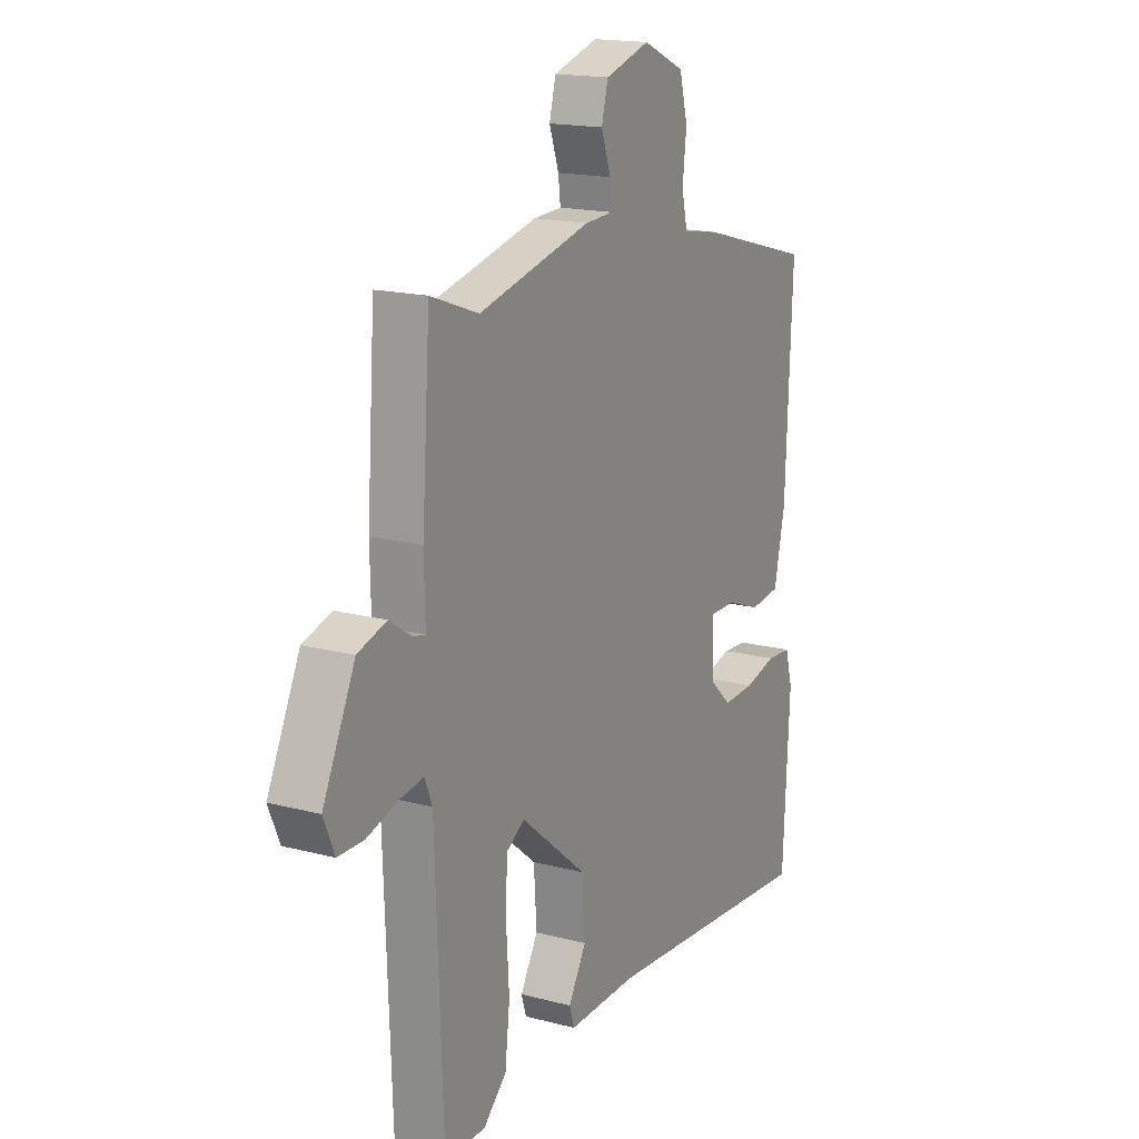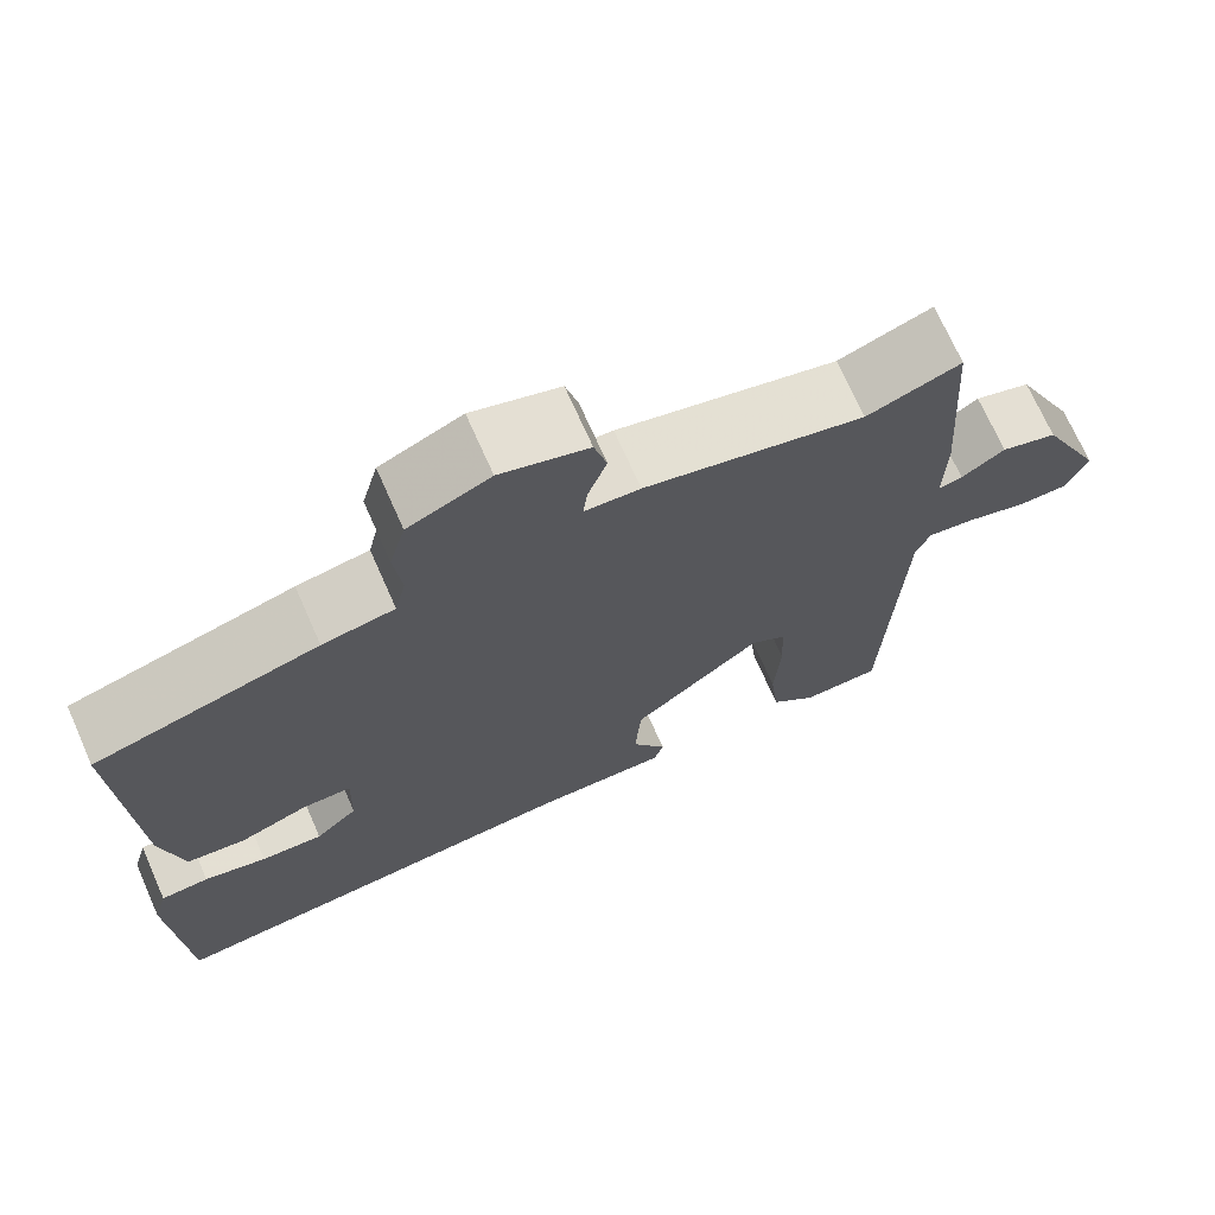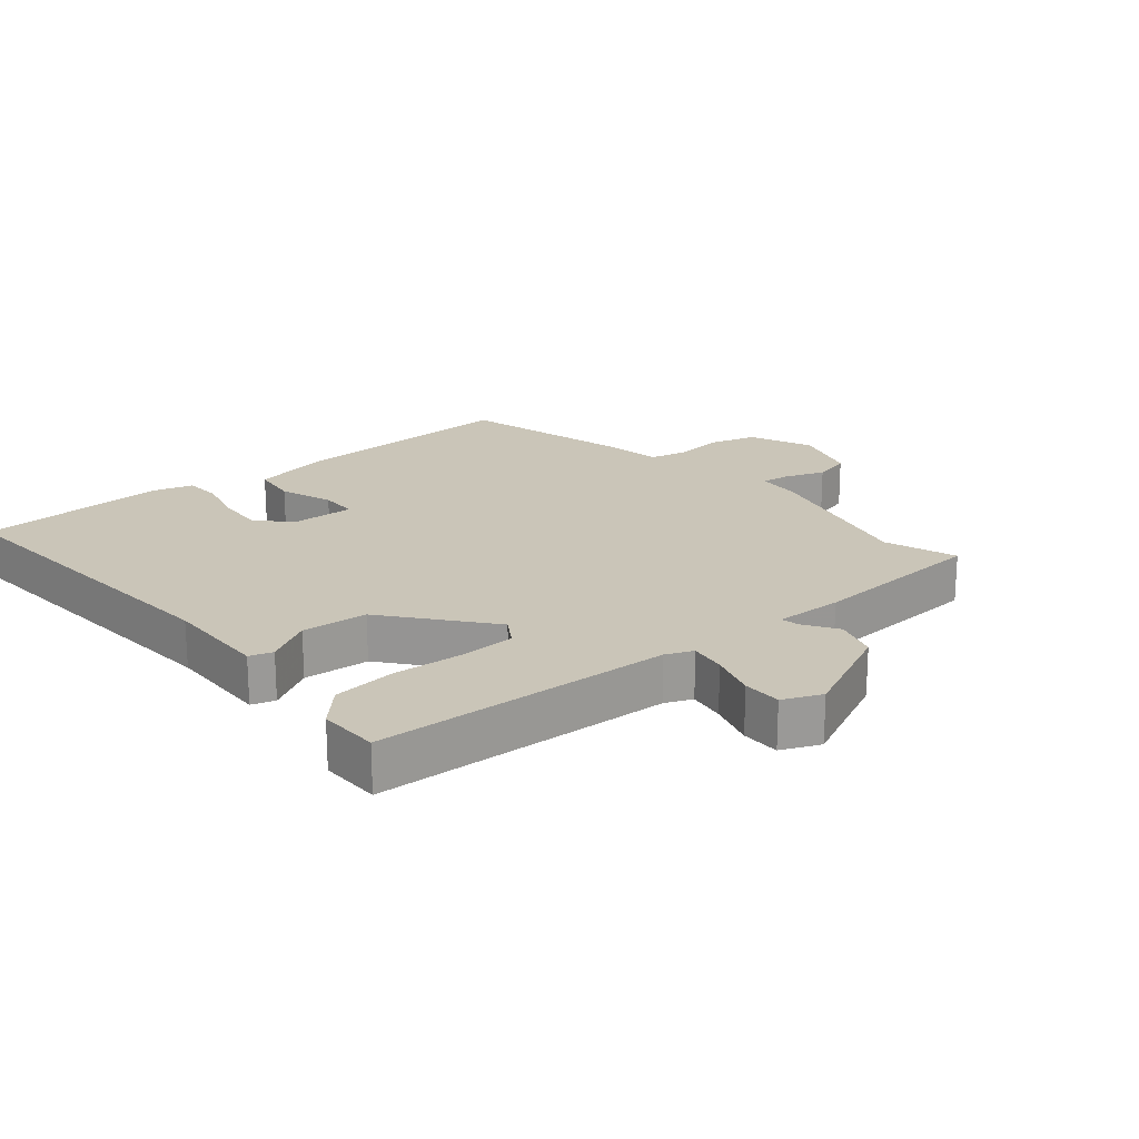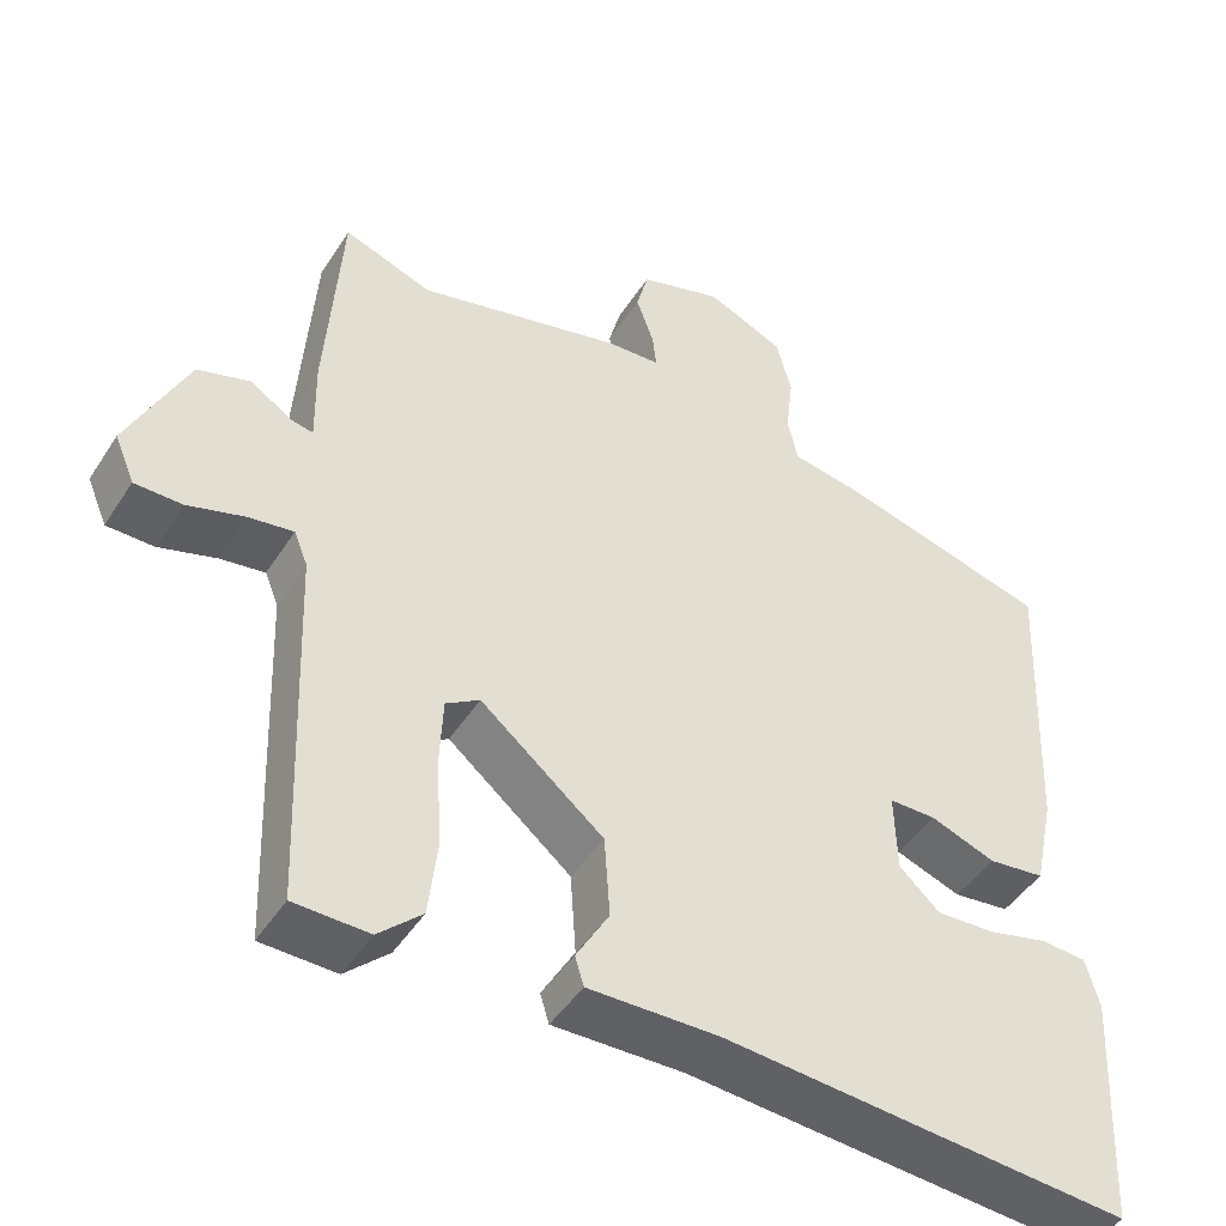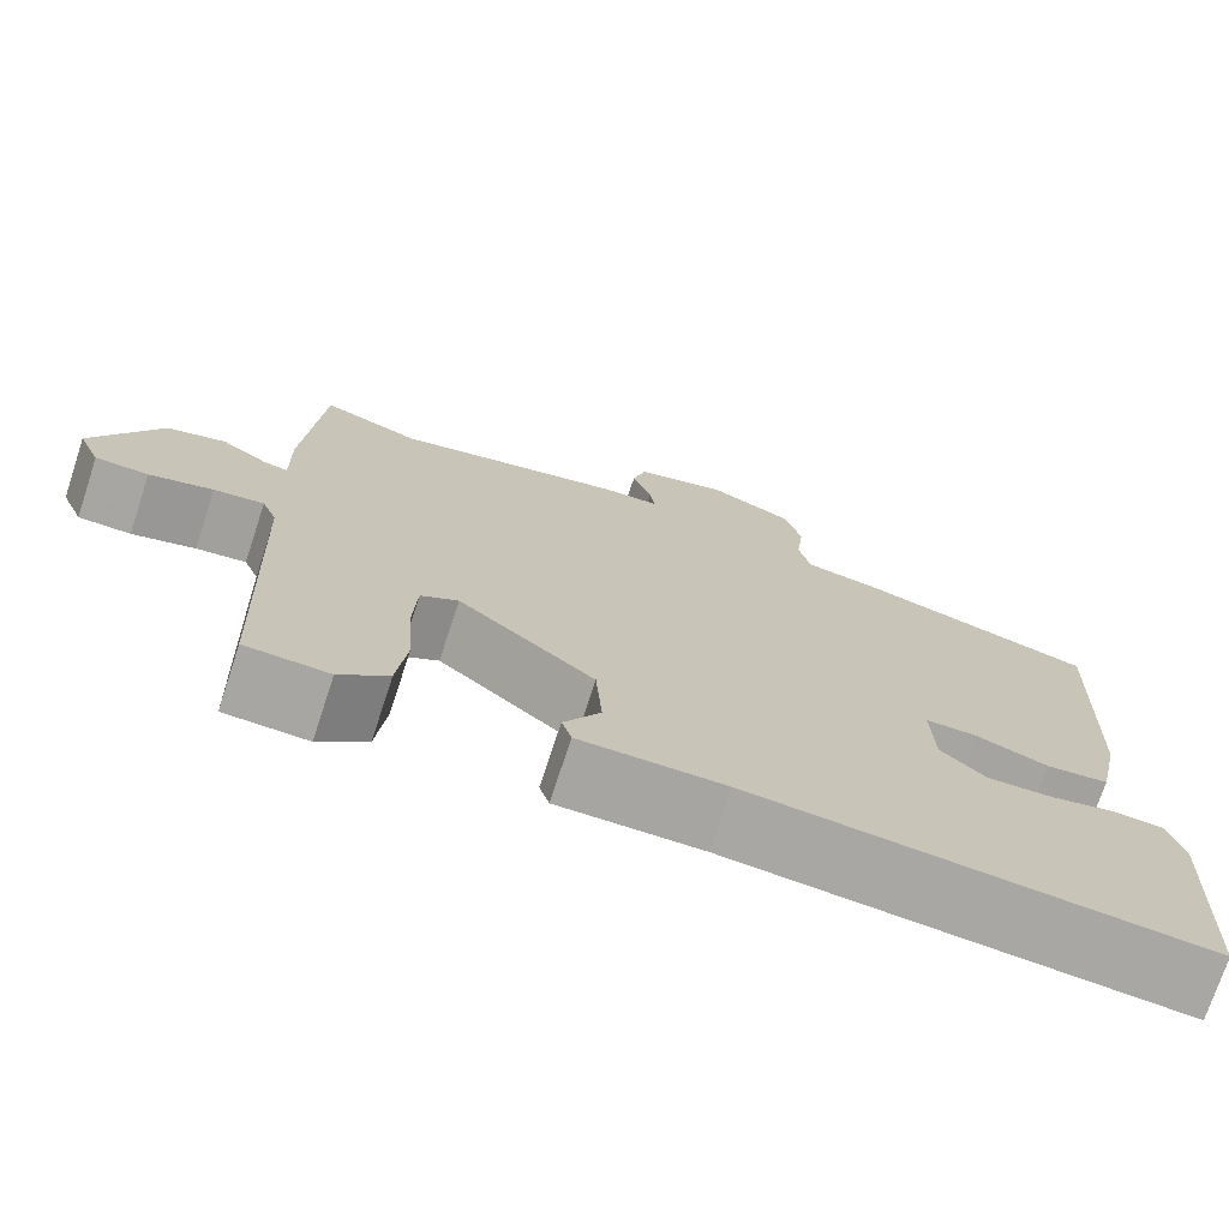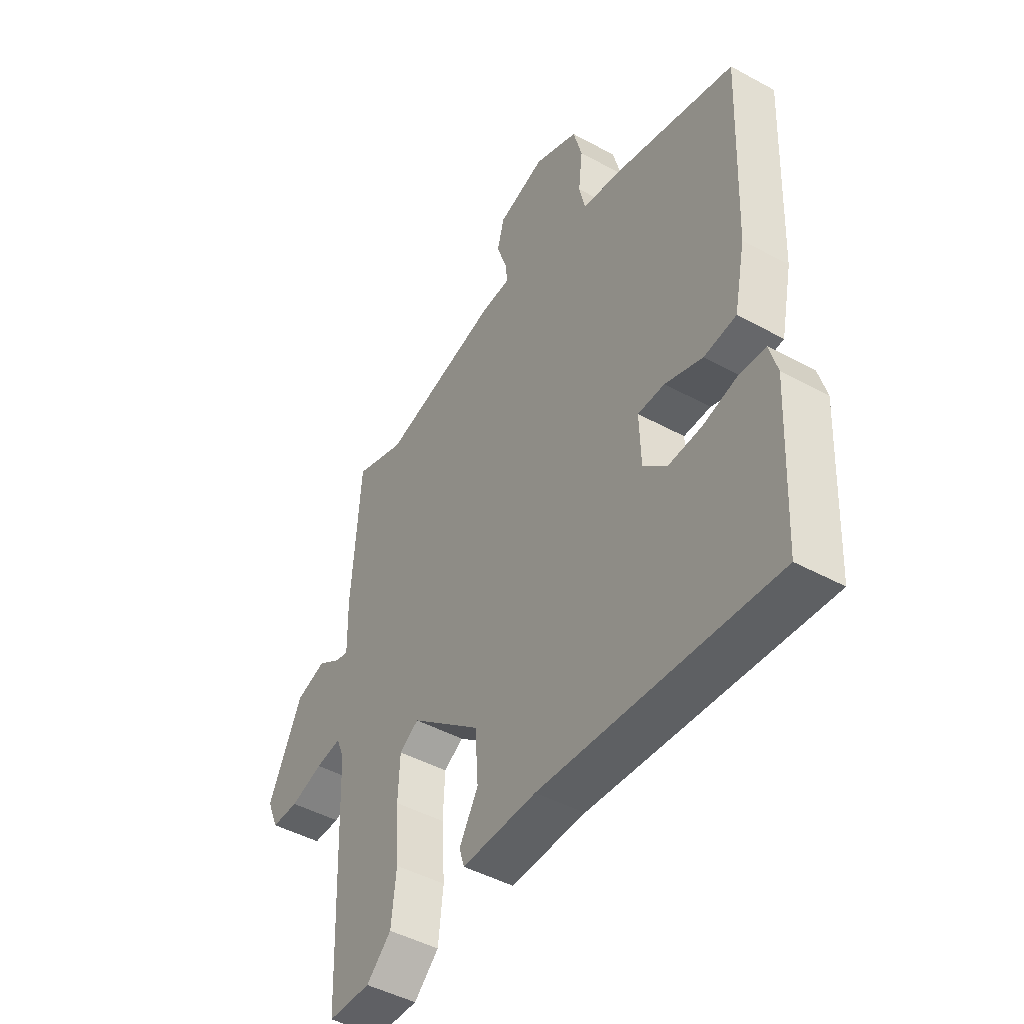
<metadata>
{"format":"obj","ext":"obj","renderer":"f3d","projection":"perspective","resolution":1024,"background":"white","views":[{"elev":17.1,"azim":-62.2,"up":"+Z"},{"elev":71.0,"azim":156.1,"up":"+Z"},{"elev":20.5,"azim":-129.4,"up":"+Y"},{"elev":-45.8,"azim":-30.8,"up":"+Z"},{"elev":-73.8,"azim":-18.2,"up":"+Z"},{"elev":-46.2,"azim":58.0,"up":"+Z"}]}
</metadata>
<code>
v 0.477 0.07 -0.545
v -0.027 0.07 -0.502
v -0.189 0.07 -0.504
v -0.2 0.07 -0.468
v -0.159 0.07 -0.398
v -0.166 0.07 -0.297
v -0.319 0.07 -0.17
v -0.361 0.07 -0.196
v -0.365 0.07 -0.281
v -0.358 0.07 -0.39
v -0.369 0.07 -0.486
v -0.423 0.07 -0.536
v -0.516 0.07 -0.533
v -0.533 0.07 -0.077
v -0.55 0.07 -0.035
v -0.606 0.07 -0.043
v -0.677 0.07 -0.064
v -0.736 0.07 -0.063
v -0.761 0.07 -0.004
v -0.687 0.07 0.151
v -0.621 0.07 0.171
v -0.57 0.07 0.137
v -0.542 0.07 0.131
v -0.544 0.07 0.235
v -0.525 0.07 0.509
v -0.415 0.07 0.469
v -0.157 0.07 0.53
v -0.092 0.07 0.533
v -0.097 0.07 0.576
v -0.119 0.07 0.638
v -0.104 0.07 0.695
v -0.001 0.07 0.726
v 0.095 0.07 0.683
v 0.114 0.07 0.612
v 0.105 0.07 0.534
v 0.118 0.07 0.477
v 0.203 0.07 0.462
v 0.467 0.07 0.389
v 0.452 0.07 0.031
v 0.427 0.07 -0.086
v 0.357 0.07 -0.094
v 0.276 0.07 -0.064
v 0.218 0.07 -0.064
v 0.221 0.07 -0.163
v 0.271 0.07 -0.209
v 0.344 0.07 -0.206
v 0.418 0.07 -0.188
v 0.475 0.07 -0.192
v 0.492 0.07 -0.253
v 0.477 0 -0.545
v -0.027 0 -0.502
v -0.189 0 -0.504
v -0.2 0 -0.468
v -0.159 0 -0.398
v -0.166 0 -0.297
v -0.319 0 -0.17
v -0.361 0 -0.196
v -0.365 0 -0.281
v -0.358 0 -0.39
v -0.369 0 -0.486
v -0.423 0 -0.536
v -0.516 0 -0.533
v -0.533 0 -0.077
v -0.55 0 -0.035
v -0.606 0 -0.043
v -0.677 0 -0.064
v -0.736 0 -0.063
v -0.761 0 -0.004
v -0.687 0 0.151
v -0.621 0 0.171
v -0.57 0 0.137
v -0.542 0 0.131
v -0.544 0 0.235
v -0.525 0 0.509
v -0.415 0 0.469
v -0.157 0 0.53
v -0.092 0 0.533
v -0.097 0 0.576
v -0.119 0 0.638
v -0.104 0 0.695
v -0.001 0 0.726
v 0.095 0 0.683
v 0.114 0 0.612
v 0.105 0 0.534
v 0.118 0 0.477
v 0.203 0 0.462
v 0.467 0 0.389
v 0.452 0 0.031
v 0.427 0 -0.086
v 0.357 0 -0.094
v 0.276 0 -0.064
v 0.218 0 -0.064
v 0.221 0 -0.163
v 0.271 0 -0.209
v 0.344 0 -0.206
v 0.418 0 -0.188
v 0.475 0 -0.192
v 0.492 0 -0.253
f 49 1 2
f 48 49 2
f 47 48 2
f 46 47 2
f 3 4 5
f 2 3 5
f 46 2 5
f 45 46 5
f 44 45 5 6
f 43 44 6 7
f 40 41 42
f 39 40 42
f 38 39 42
f 37 38 42
f 36 37 42
f 36 42 43
f 35 36 43 7
f 33 34 35
f 32 33 35
f 31 32 35
f 30 31 35
f 29 30 35
f 28 29 35
f 35 7 8
f 28 35 8
f 27 28 8
f 26 27 8
f 26 8 9
f 25 26 9
f 24 25 9
f 23 24 9
f 20 21 22
f 19 20 22
f 18 19 22
f 17 18 22
f 16 17 22
f 15 16 22 23
f 23 9 10
f 15 23 10
f 14 15 10
f 12 13 14
f 11 12 14
f 10 11 14
f 51 50 98
f 51 98 97
f 51 97 96
f 51 96 95
f 54 53 52
f 54 52 51
f 54 51 95
f 54 95 94
f 55 54 94 93
f 56 55 93 92
f 91 90 89
f 91 89 88
f 91 88 87
f 91 87 86
f 91 86 85
f 92 91 85
f 56 92 85 84
f 84 83 82
f 84 82 81
f 84 81 80
f 84 80 79
f 84 79 78
f 84 78 77
f 57 56 84
f 57 84 77
f 57 77 76
f 57 76 75
f 58 57 75
f 58 75 74
f 58 74 73
f 58 73 72
f 71 70 69
f 71 69 68
f 71 68 67
f 71 67 66
f 71 66 65
f 72 71 65 64
f 59 58 72
f 59 72 64
f 59 64 63
f 63 62 61
f 63 61 60
f 63 60 59
f 1 50 51 2
f 2 51 52 3
f 3 52 53 4
f 4 53 54 5
f 5 54 55 6
f 6 55 56 7
f 7 56 57 8
f 8 57 58 9
f 9 58 59 10
f 10 59 60 11
f 11 60 61 12
f 12 61 62 13
f 13 62 63 14
f 14 63 64 15
f 15 64 65 16
f 16 65 66 17
f 17 66 67 18
f 18 67 68 19
f 19 68 69 20
f 20 69 70 21
f 21 70 71 22
f 22 71 72 23
f 23 72 73 24
f 24 73 74 25
f 25 74 75 26
f 26 75 76 27
f 27 76 77 28
f 28 77 78 29
f 29 78 79 30
f 30 79 80 31
f 31 80 81 32
f 32 81 82 33
f 33 82 83 34
f 34 83 84 35
f 35 84 85 36
f 36 85 86 37
f 37 86 87 38
f 38 87 88 39
f 39 88 89 40
f 40 89 90 41
f 41 90 91 42
f 42 91 92 43
f 43 92 93 44
f 44 93 94 45
f 45 94 95 46
f 46 95 96 47
f 47 96 97 48
f 48 97 98 49
f 49 98 50 1

</code>
